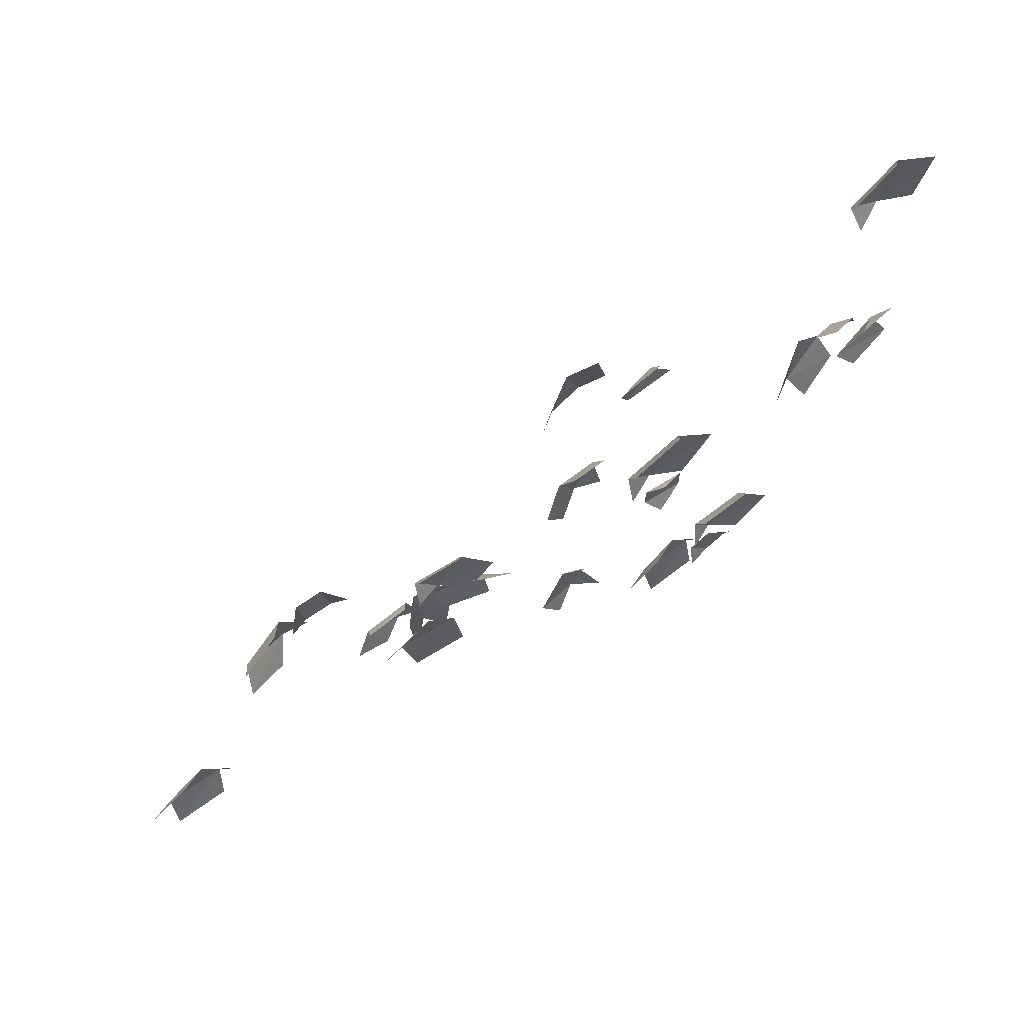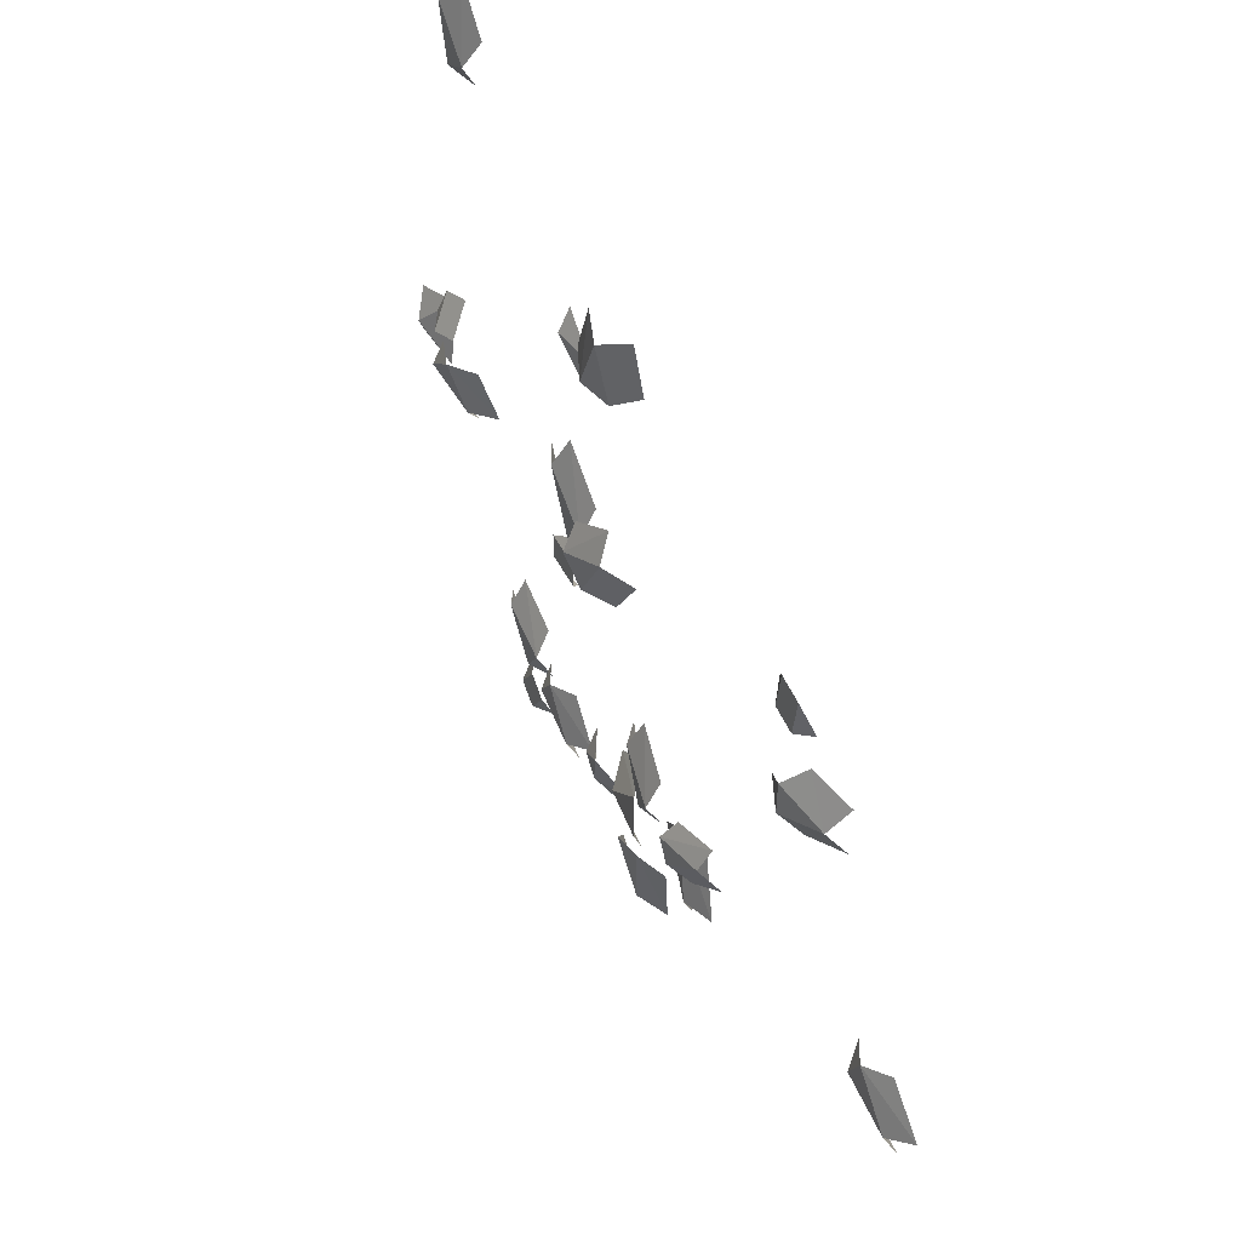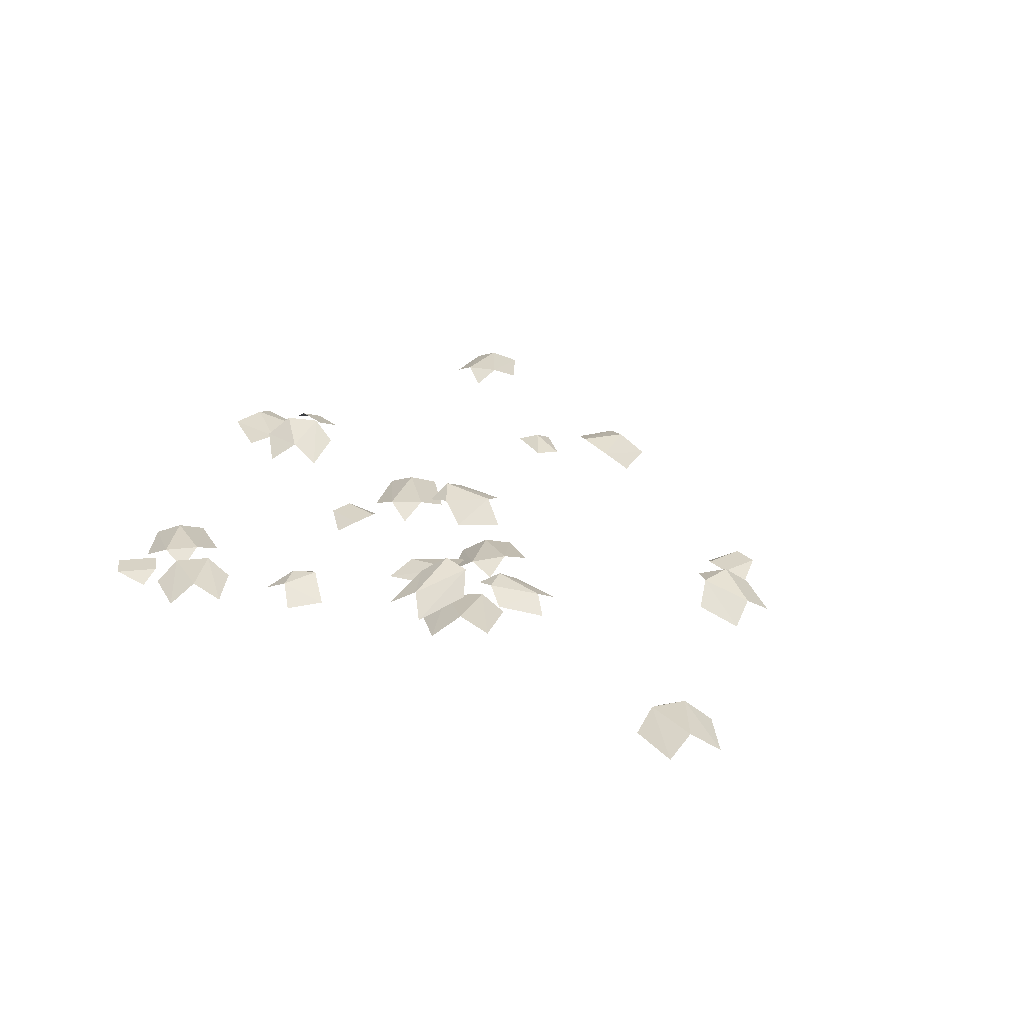
<metadata>
{"format":"obj","ext":"obj","renderer":"f3d","projection":"perspective","resolution":1024,"background":"white","views":[{"elev":67.7,"azim":-32.1,"up":"+Z"},{"elev":47.6,"azim":-115.6,"up":"+Z"},{"elev":27.8,"azim":-135.6,"up":"+Y"}]}
</metadata>
<code>
v 57.57 -0.06205 -24.91
v 57.57 -0.06205 -46.29
v 52.48 3.709 -40.52
v 52.48 3.709 -31.02
v 67.39 3.709 -31.02
v 67.39 3.709 -40.52
v -92.19 -0.06205 40
v -71.09 -0.06205 43.43
v -78.37 3.709 52.32
v -75.97 3.709 37.51
v -85.35 3.709 35.99
v -87.75 3.709 50.8
v -53.08 14.63 -61.28
v -44.33 15.3 -41.78
v -37.69 17.13 -56.27
v -59.47 16.74 -46.52
v -60.56 12.26 -38.25
v -66.4 11.81 -51.24
v -41.66 19.91 -49.36
v -45.55 19.61 -58.02
v 36.88 4.488 66.98
v 50.78 7.901 68.45
v 40.92 5.684 58.42
v 51.24 3.875 76.45
v 57.31 5.67 63.6
v 143.3 8.722 4.226
v 136.4 12.9 2.22
v 139.8 6.597 14.11
v 130.7 4.093 16.24
v 127.3 10.4 4.343
v 95.92 -0.06205 -118.8
v 78.73 -0.06205 -131.5
v 80.34 3.709 -123.9
v 87.97 3.709 -118.3
v 96.84 3.709 -130.3
v 89.2 3.709 -135.9
v 43.41 -0.06203 0.7659
v 64.71 -0.06203 -18.13
v 43.6 -0.06203 -20.88
v 64.56 5.112 2.787
v 75.72 -0.06203 1.219
v 61.52 -0.06203 13.82
v 53.81 4.961 -18.84
v 44.35 4.961 -10.44
v 17.23 5.684 -14.46
v 36.69 9.817 6.161
v 35.89 10.11 -12.37
v 18.2 10.66 4.224
v 21.7 6.005 14.24
v 8.723 3.249 0.4926
v 35.21 14.79 -3.421
v 26.56 12.95 -12.59
v -26.03 5.816 -75.96
v -49.05 8.022 -54.84
v -27.1 10.15 -64.07
v -47.82 14.66 -76.52
v -37.33 11.13 -54.69
v -44.55 9.803 -88.38
v -59.9 11.27 -74.3
v 9.644 5.408 -96.34
v 22.14 10.97 -88.67
v 25.45 9.826 -101.7
v 30.05 10.43 -93.28
v 35.6 4.362 -102.7
v 17.2 4.35 -107.4
v 30.76 6.023 -83.66
v -96.88 4.16 6.321
v -97.23 4.16 34.79
v -83.67 8.036 20.83
v -108.5 5.526 20.94
v -111.2 -1.094 30.51
v -111 -1.094 11.53
v -92.27 11 14.35
v -92.43 11 27
v -37.21 17.47 -30.7
v -18.45 13.35 -51.97
v -37.37 16.7 -50.21
v -17.93 19.23 -33.21
v -8.308 12.22 -36.77
v -20.81 14.97 -22.6
v -27.88 20.1 -50.5
v -36.21 21.93 -41.05
v -15.04 12.46 -46.59
v -26.67 18.38 -72.32
v -24.03 19.65 -50.9
v -8.68 19.54 -64.86
v -8.031 15.94 -75.86
v -0.2782 12 -58.7
v -29.19 22.28 -62.34
v -20.9 21.65 -71.22
v -42.16 17.82 -69.27
v -36.13 24.64 -62.25
v -33.39 23.22 -85.86
v -40.55 16.18 -91.25
v -26.38 18.74 -92.55
v -26.68 26.35 -63.12
v 17.23 5.684 -14.46
v 36.69 9.817 6.161
v 35.89 10.11 -12.37
v 18.2 10.66 4.224
v 21.7 6.005 14.24
v 8.723 3.249 0.4926
v 35.21 14.79 -3.421
v 26.56 12.95 -12.59
v 5.493 2.864 78.74
v 33.65 9.635 78.41
v 13 9.902 72.8
v 19.51 11.15 90.45
v 29.33 8.162 95.02
v 10.56 3.647 95.25
v 25.52 12.91 72.65
v 144.1 3.841 -23.2
v 155 11.3 -8.803
v 137.6 7.161 -15.64
v 143.3 2.911 5.262
v 159.9 6.992 0.8731
v 160.4 7.612 -18.1
v 137 9.243 -18.12
v 114.5 7.465 -0.6617
v 132.9 11.52 0.35
v 118 10.36 -18.83
v 108.2 3.43 -16.46
v 123.2 4.616 -28.1
v 123.7 14.44 -1.069
v 133.7 15.23 -8.826
v 81.89 -0.06203 -91.83
v 98.33 -0.06203 -115.1
v 78.8 -0.06203 -111.8
v 101.3 5.112 -95.79
v 88.36 4.961 -112.7
v 81.05 4.961 -102.4
v 100.3 -0.06203 -84.81
v 111.2 -0.06203 -100.3
v 77.15 -0.06203 -125.7
v 60.48 -0.06203 -102.6
v 80.05 -0.06203 -105.7
v 57.66 5.112 -121.9
v 70.48 4.961 -104.9
v 77.89 4.961 -115.1
v 58.85 -0.06203 -132.9
v 47.74 -0.06203 -117.5
v 117.7 -0.06203 121.7
v 142.6 -0.06203 107.8
v 123.5 -0.06203 102.3
v 136.9 5.112 126.5
v 132.6 4.961 105.6
v 121.5 4.961 111.8
v 131.2 -0.06203 135.9
v 147.8 -0.06203 126.7
v -132.4 -0.06203 -71.68
v -145.6 -0.06203 -46.44
v -126.7 -0.06203 -52.32
v -151.2 5.112 -65.13
v -136 4.961 -50.11
v -130.2 4.961 -61.33
v -151.6 -0.06203 -76.16
v -160.4 -0.06203 -59.33
f 3 6 2
f 3 5 6
f 1 5 4
f 5 3 4
f 10 9 8
f 9 11 12
f 7 12 11
f 9 10 11
f 18 16 13
f 17 19 16
f 14 19 17
f 16 20 13
f 19 20 16
f 15 20 19
f 23 22 25
f 22 21 24
f 22 23 21
f 28 30 29
f 28 27 30
f 26 27 28
f 33 36 32
f 33 35 36
f 31 35 34
f 35 33 34
f 41 43 40
f 38 43 41
f 42 44 37
f 43 44 40
f 40 44 42
f 39 44 43
f 50 48 45
f 49 51 48
f 46 51 49
f 48 52 45
f 51 52 48
f 47 52 51
f 57 59 54
f 57 56 59
f 56 55 58
f 53 58 55
f 56 57 55
f 61 62 60
f 60 62 65
f 61 63 62
f 62 63 64
f 63 61 66
f 68 70 71
f 73 74 69
f 70 74 73
f 68 74 70
f 72 73 67
f 70 73 72
f 78 79 81
f 76 81 79
f 80 82 75
f 81 82 78
f 78 82 80
f 77 82 81
f 87 89 86
f 86 89 85
f 84 89 87
f 88 85 83
f 86 85 88
f 95 93 90
f 94 92 93
f 91 92 94
f 93 96 90
f 92 96 93
f 102 100 97
f 101 103 100
f 98 103 101
f 100 104 97
f 103 104 100
f 99 104 103
f 109 111 108
f 108 111 107
f 106 111 109
f 110 107 105
f 108 107 110
f 112 114 117
f 114 113 117
f 113 115 116
f 113 114 115
f 123 121 118
f 122 124 121
f 119 124 122
f 121 125 118
f 124 125 121
f 120 125 124
f 130 133 127
f 130 129 133
f 129 131 132
f 126 132 131
f 129 130 131
f 128 131 130
f 138 141 135
f 138 137 141
f 137 139 140
f 134 140 139
f 137 138 139
f 136 139 138
f 146 149 143
f 146 145 149
f 145 147 148
f 142 148 147
f 145 146 147
f 144 147 146
f 154 157 151
f 154 153 157
f 153 155 156
f 150 156 155
f 153 154 155
f 152 155 154

</code>
